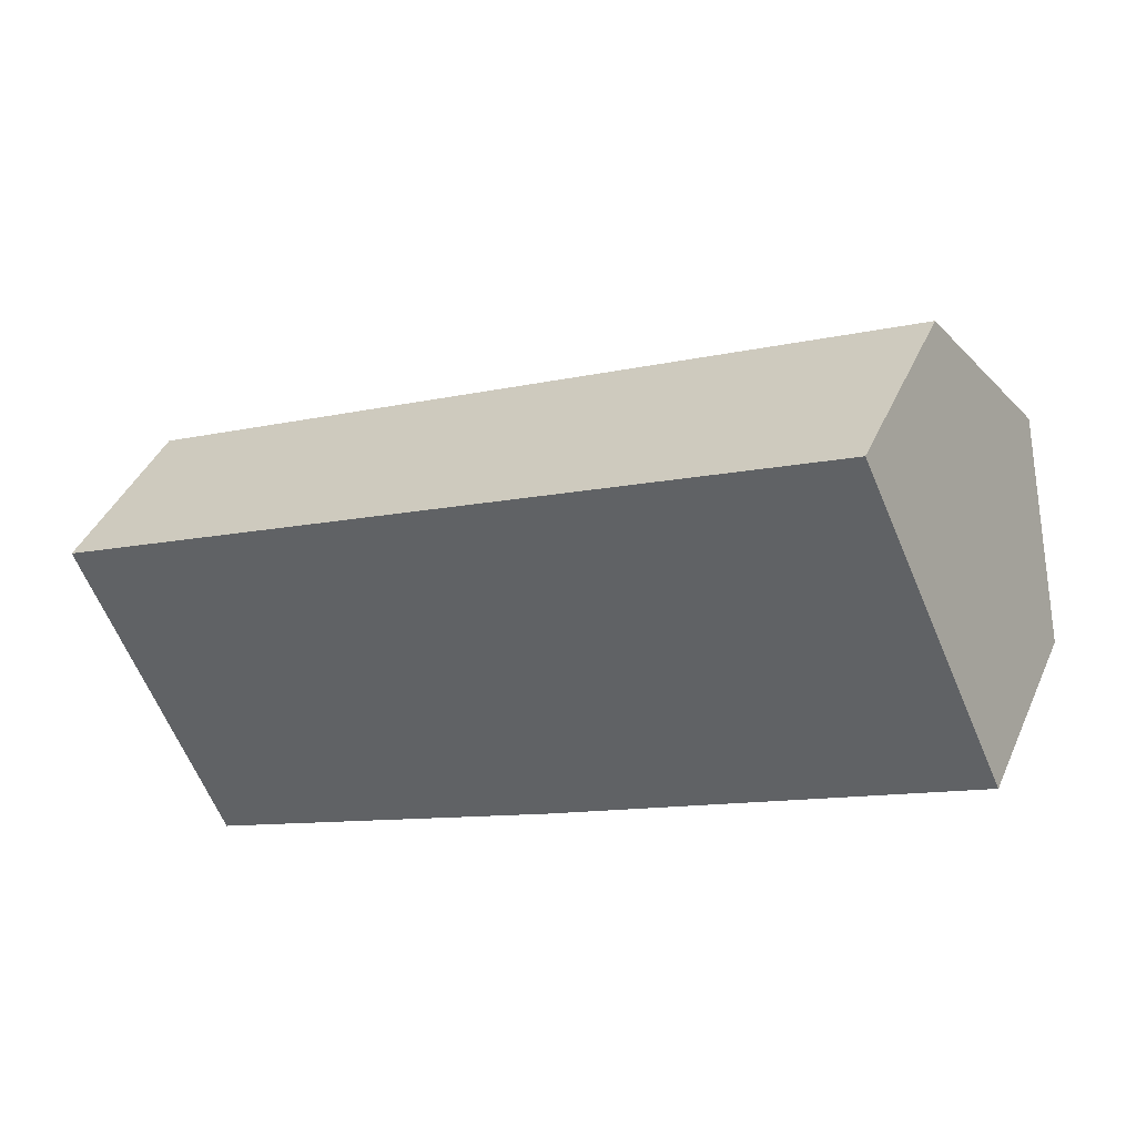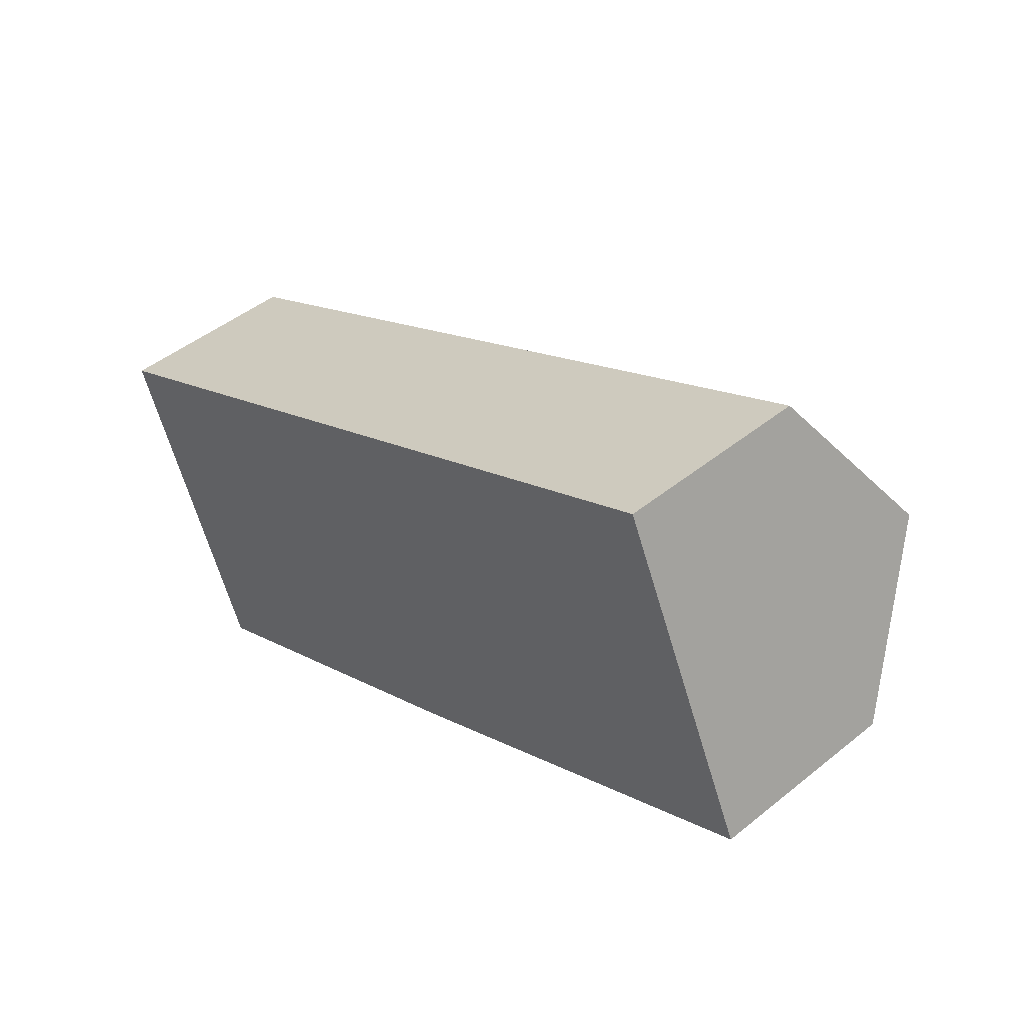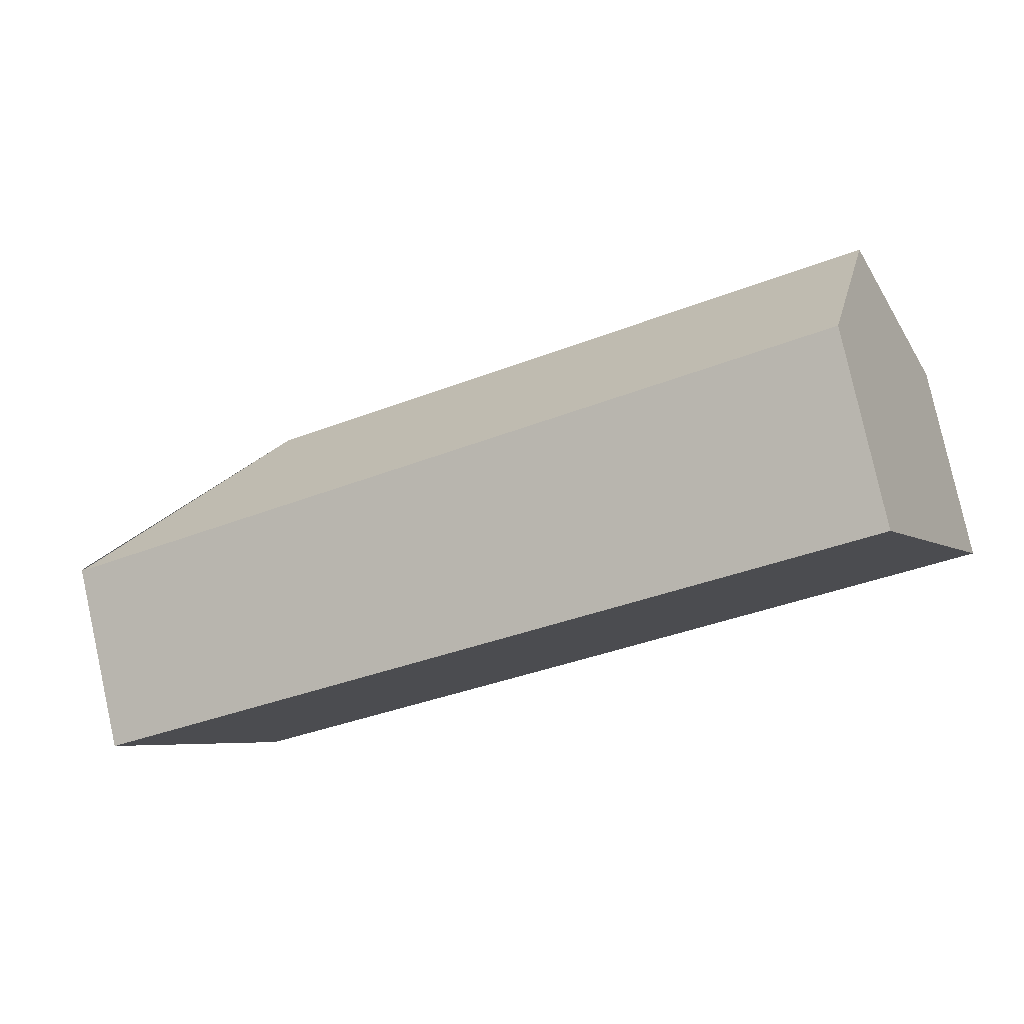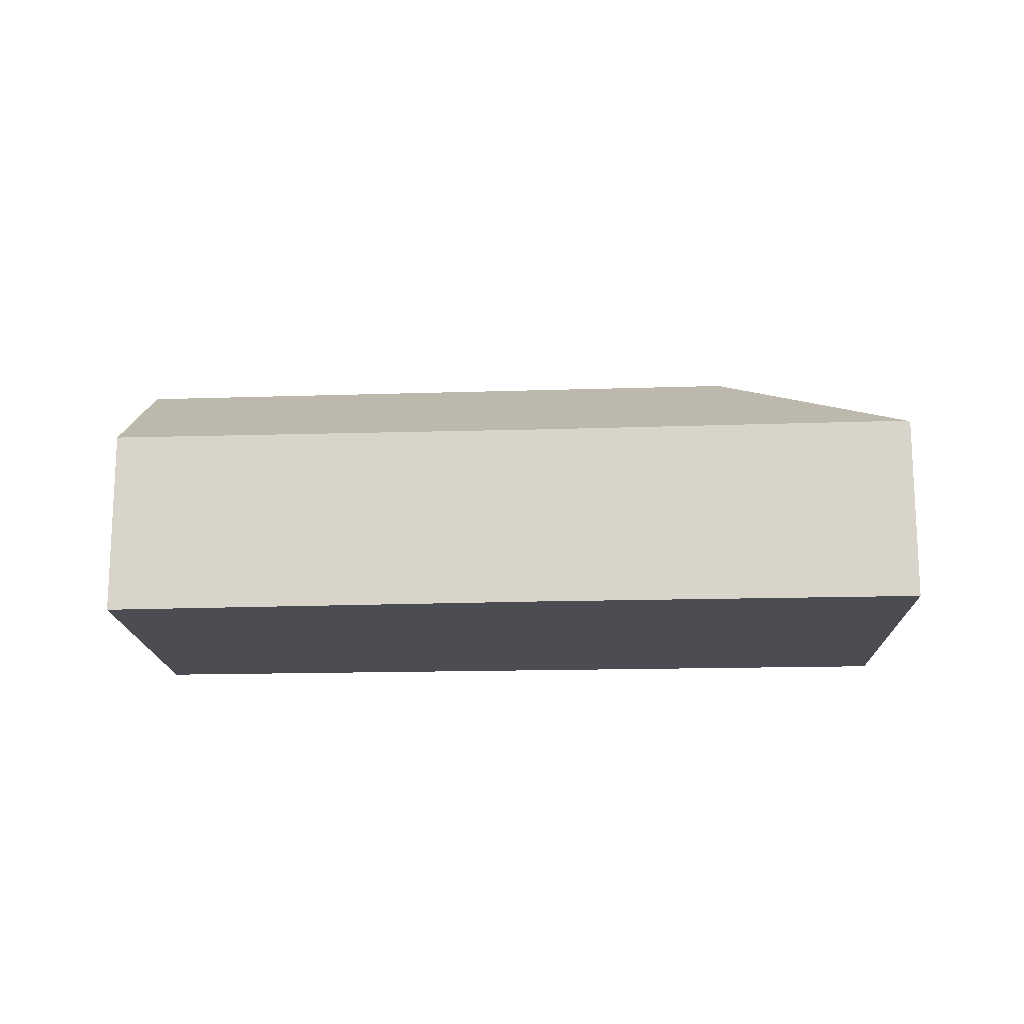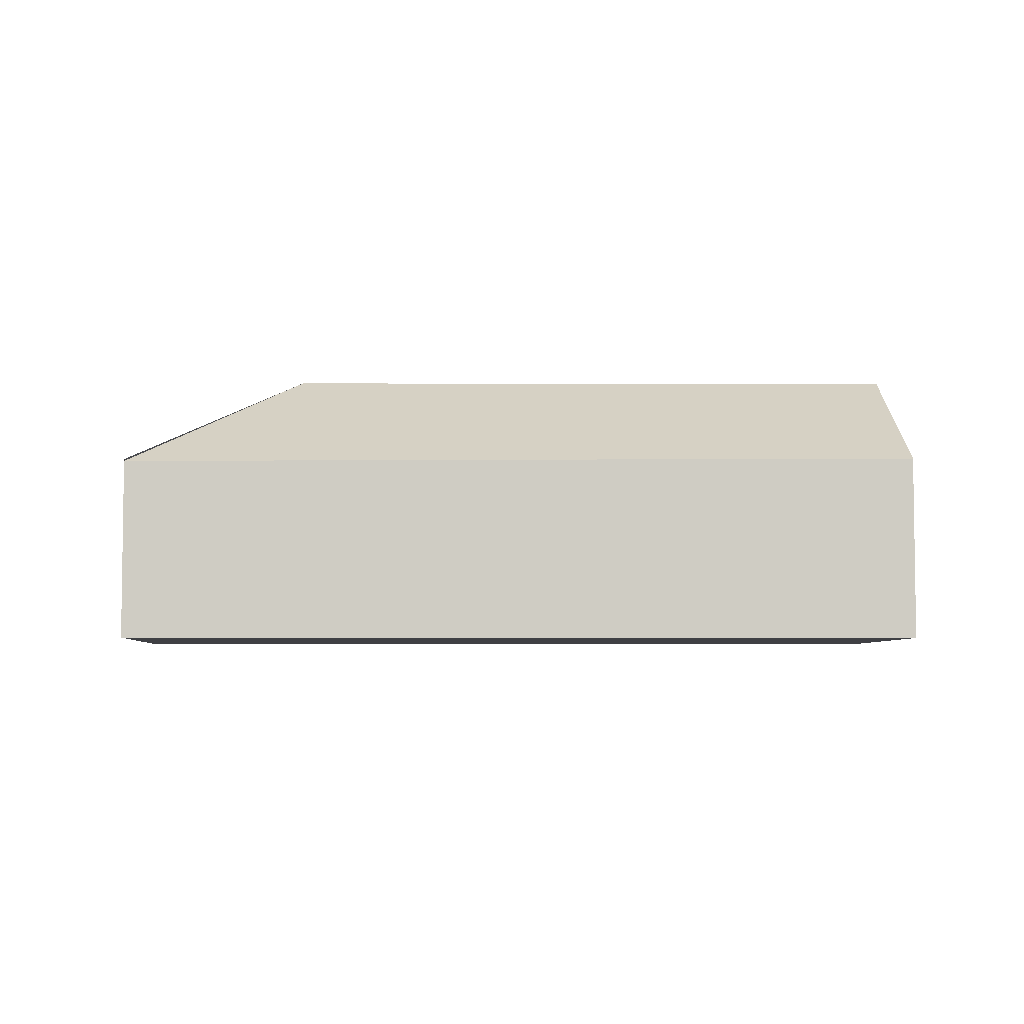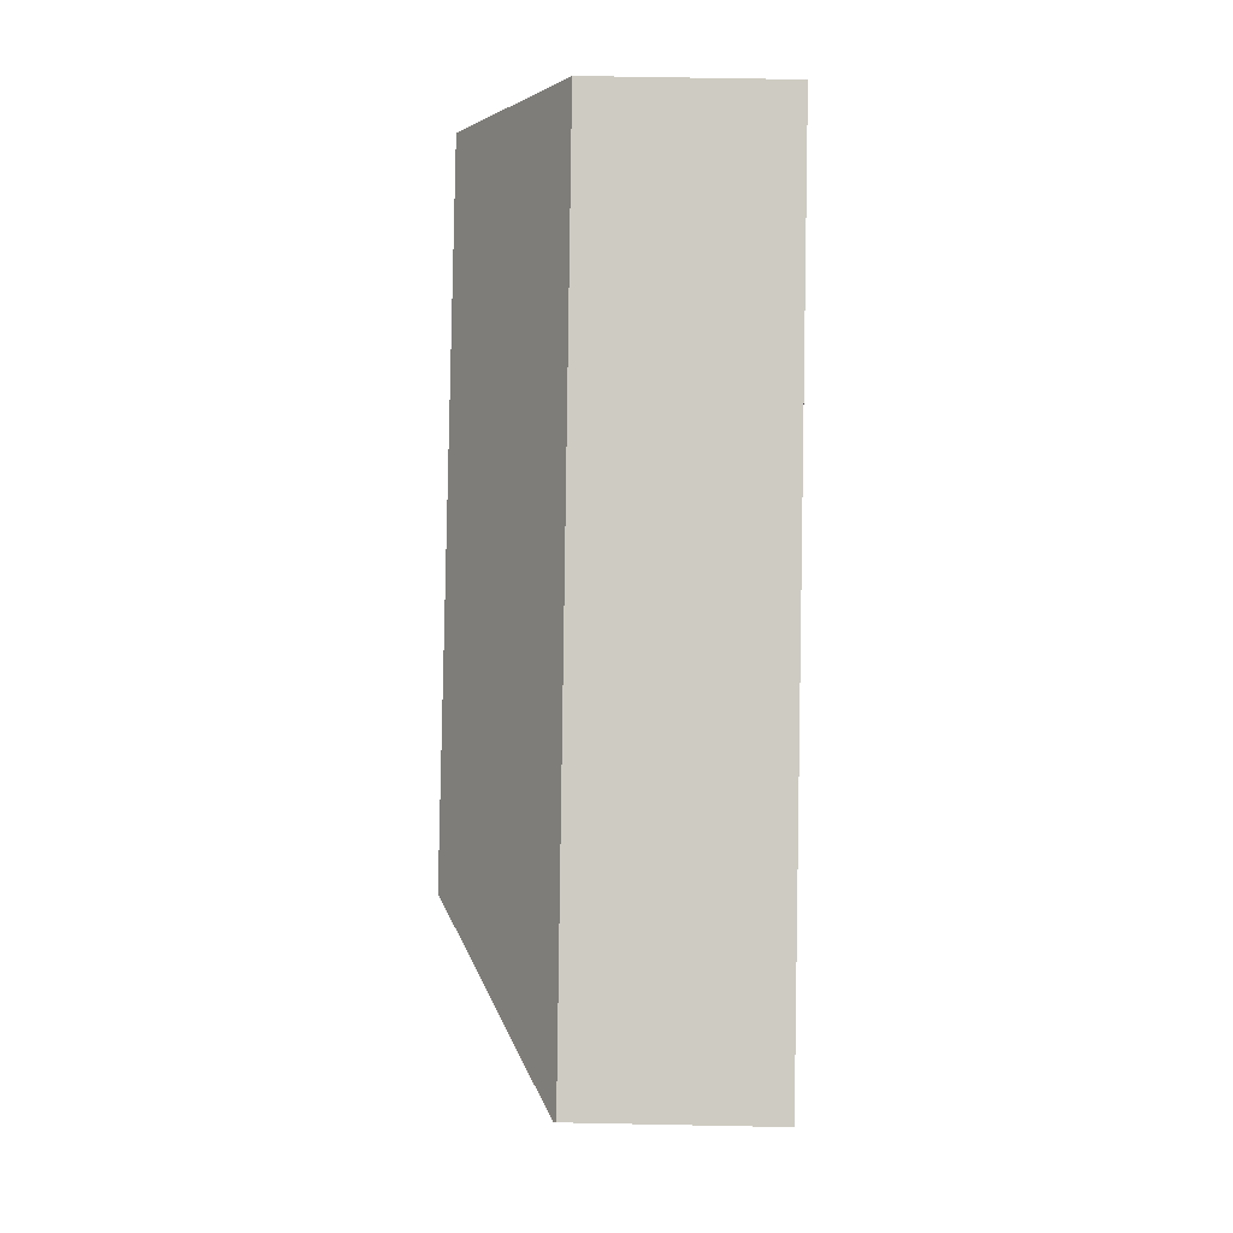
<metadata>
{"format":"obj","ext":"obj","renderer":"f3d","projection":"perspective","resolution":1024,"background":"white","views":[{"elev":41.6,"azim":22.6,"up":"+Z"},{"elev":46.4,"azim":47.4,"up":"+Z"},{"elev":79.7,"azim":-12.4,"up":"+Z"},{"elev":-16.3,"azim":158.4,"up":"+Y"},{"elev":-5.0,"azim":-26.3,"up":"+Y"},{"elev":60.0,"azim":-88.8,"up":"+Z"}]}
</metadata>
<code>
v  6.534 1.396 0.311
v  1.684 2.155 -0.643
v  6.022 2.155 1.433
v  3.544 1.372 -1.164
v  1.18 1.383 -2.274
v  0.983 1.384 -2.367
v  0.961 1.37 -2.377
v  0.011 1.37 -0.028
v  0 1.351 8.272e-17
v  5.502 1.385 2.572
v  0.961 1.455e-16 -2.377
v  0.011 1.715e-18 -0.028
v  0 0 0
v  5.502 -1.575e-16 2.572
v  6.022 -8.775e-17 1.433
v  6.534 -1.904e-17 0.311
v  3.544 7.127e-17 -1.164
v  1.18 1.392e-16 -2.274
v  0.983 1.449e-16 -2.367
g defaultobject
f 1 2 3
f 2 1 4
f 2 4 5
f 2 5 6
f 2 7 8
f 3 9 10
f 9 3 2
f 11 8 7
f 8 11 12
f 8 12 9
f 9 12 13
f 9 14 10
f 14 9 13
f 14 3 10
f 3 14 1
f 1 14 15
f 1 15 16
f 16 4 1
f 4 16 17
f 17 5 4
f 5 17 18
f 5 18 6
f 6 18 7
f 7 18 19
f 7 19 11
f 12 14 13
f 14 12 11
f 14 11 18
f 14 18 17
f 14 17 16
f 14 16 15

</code>
